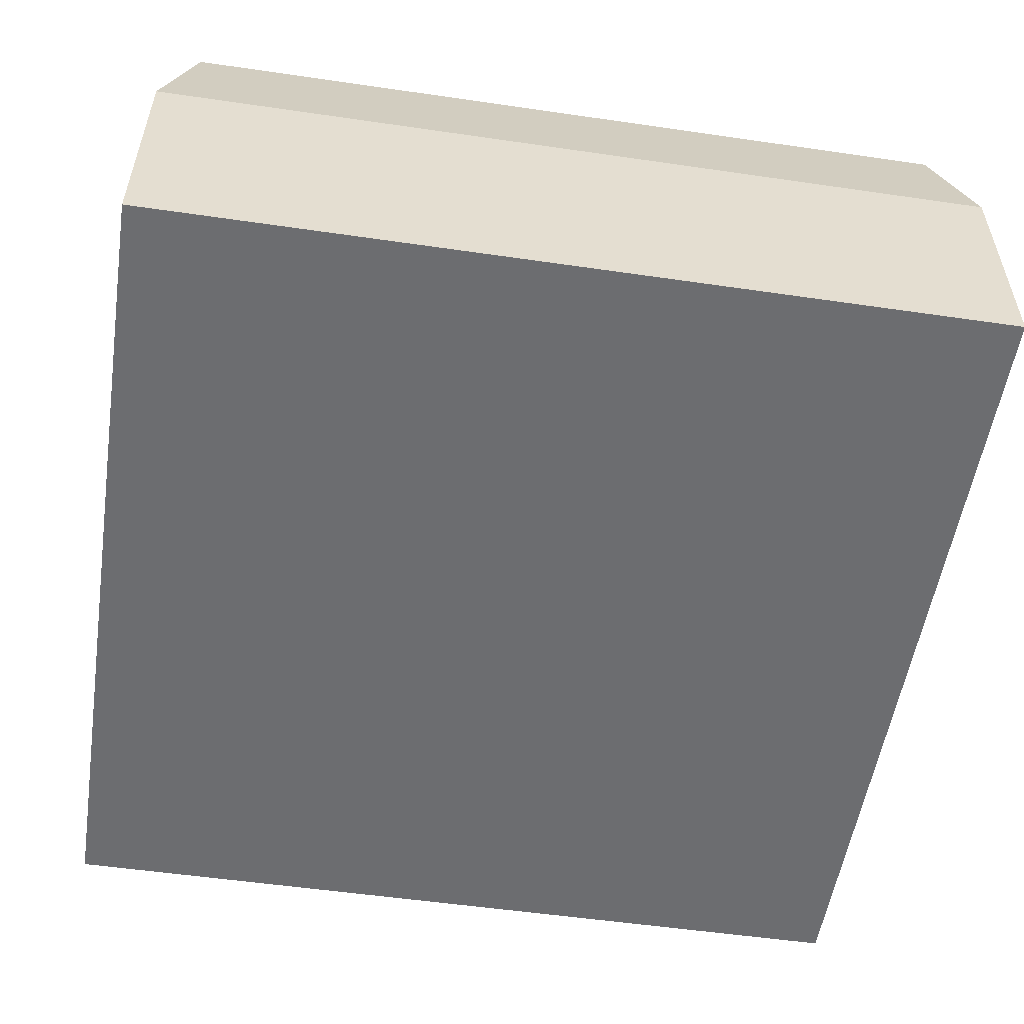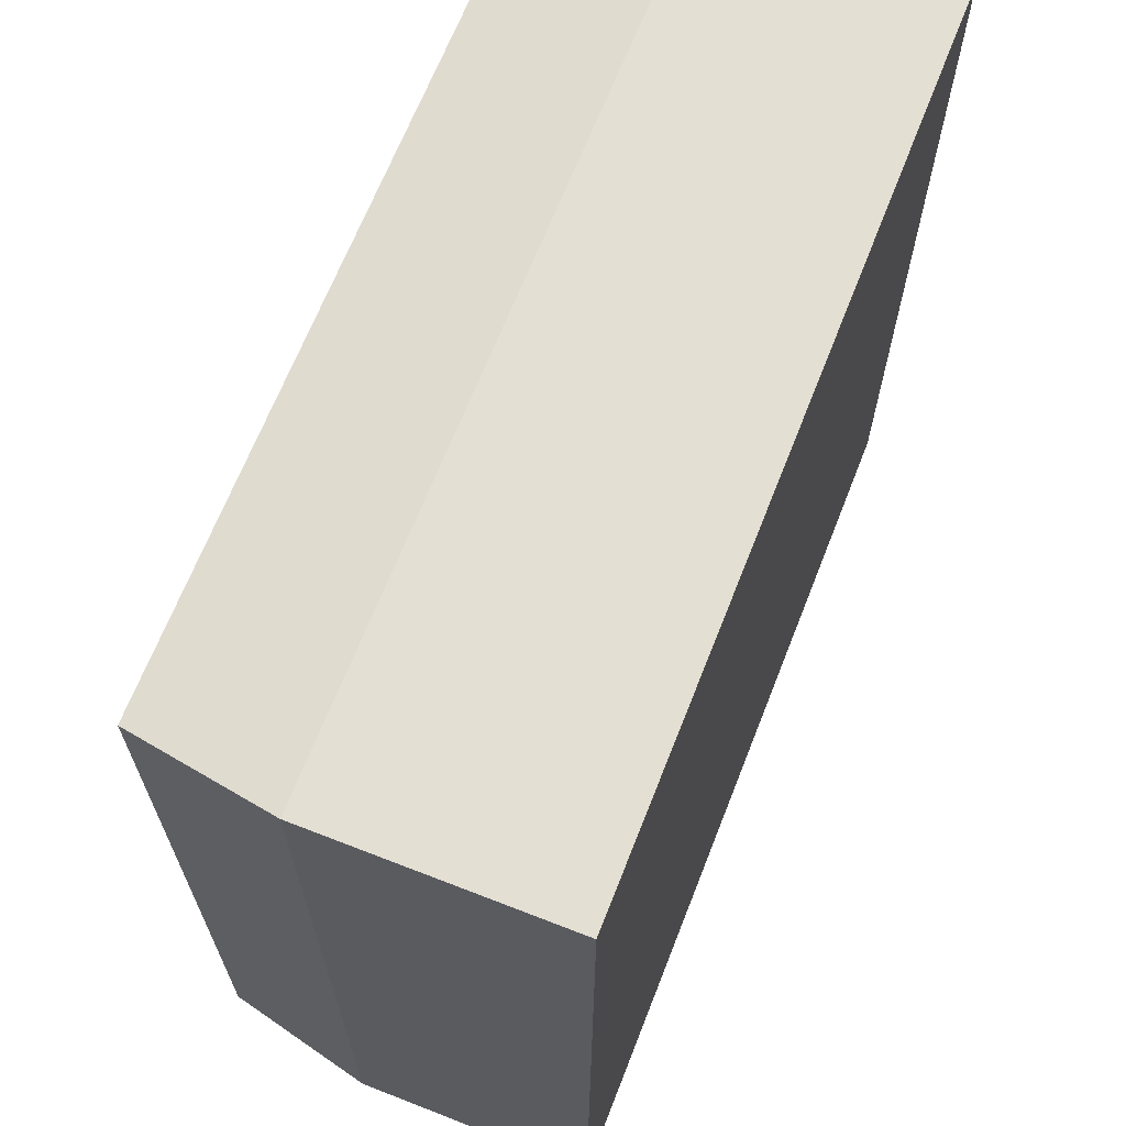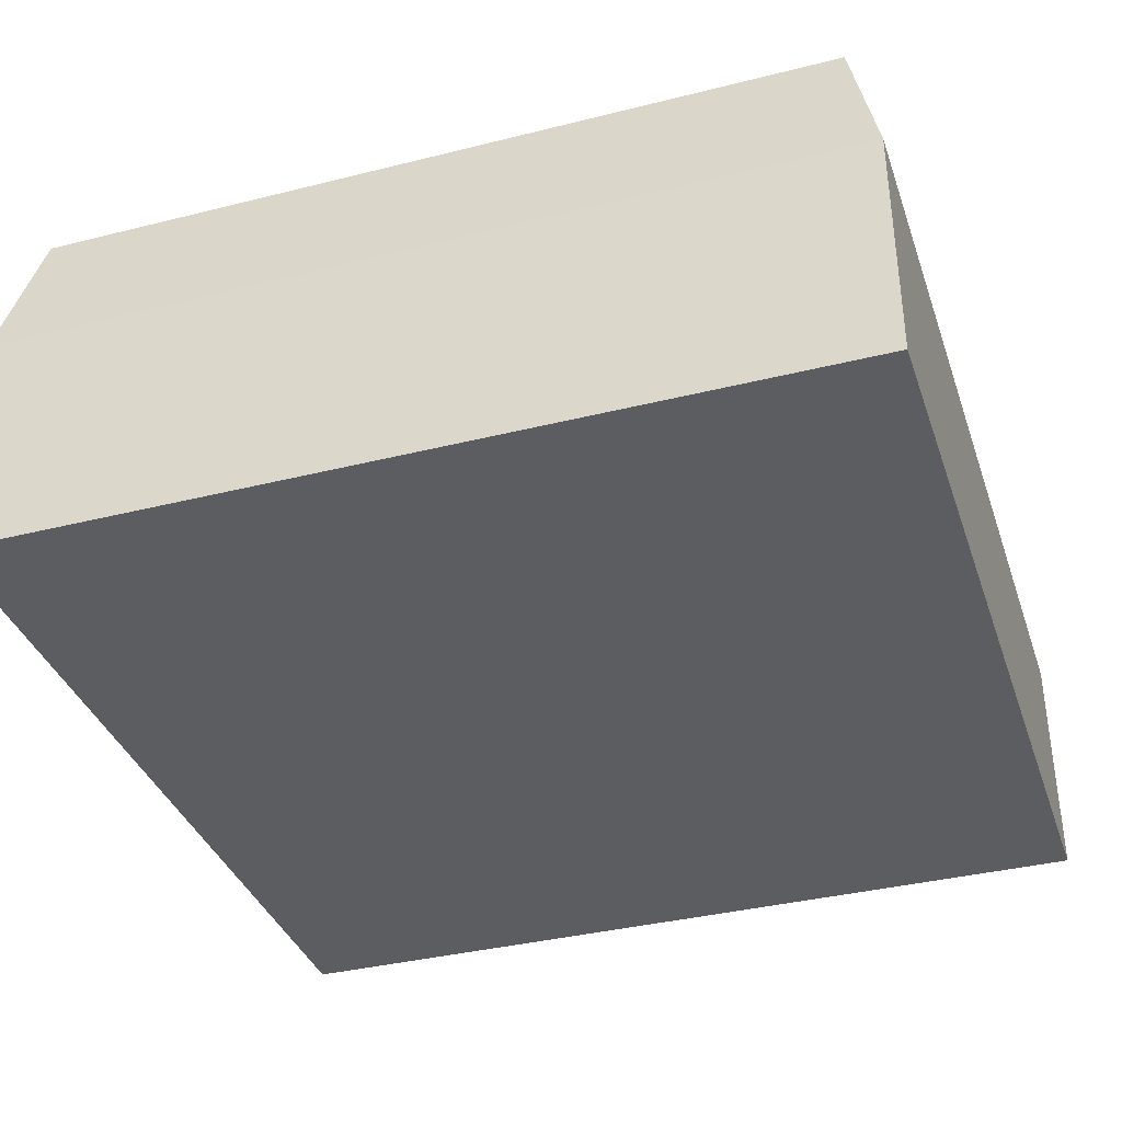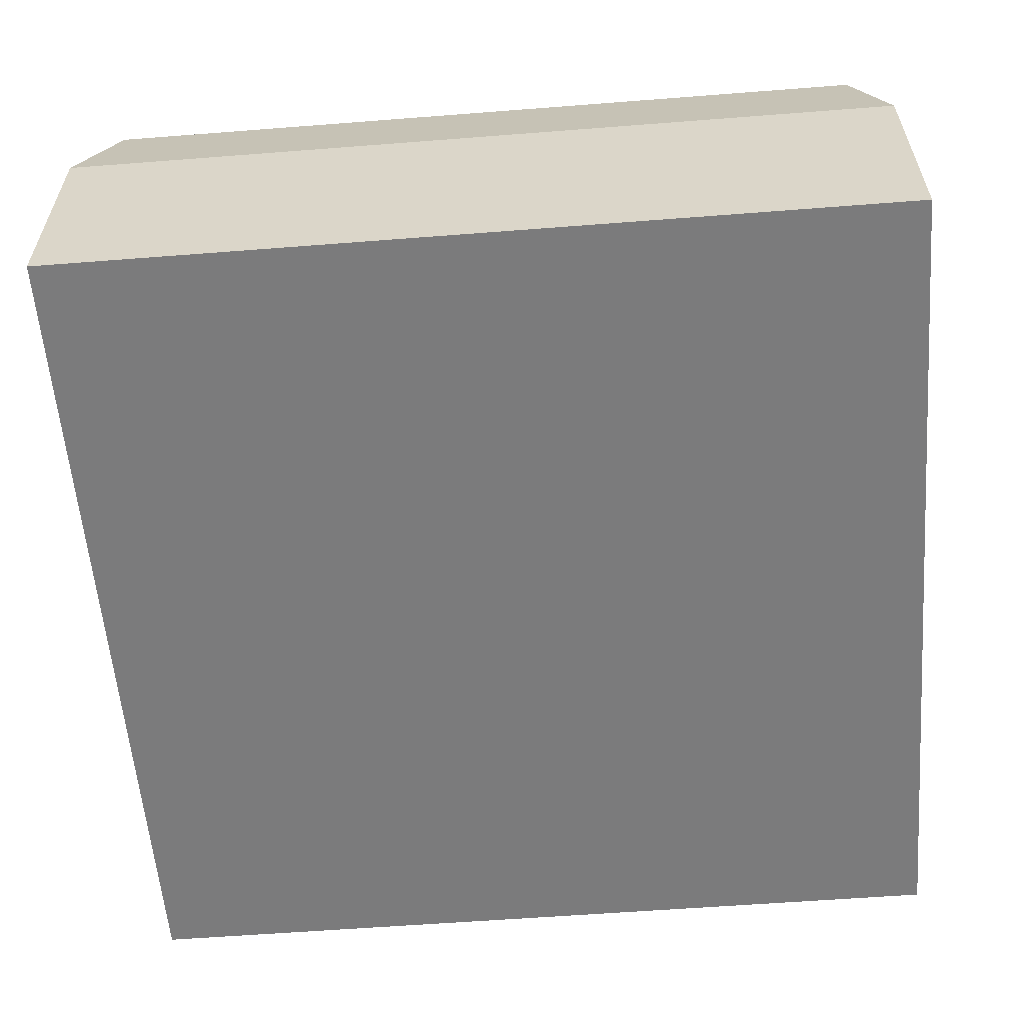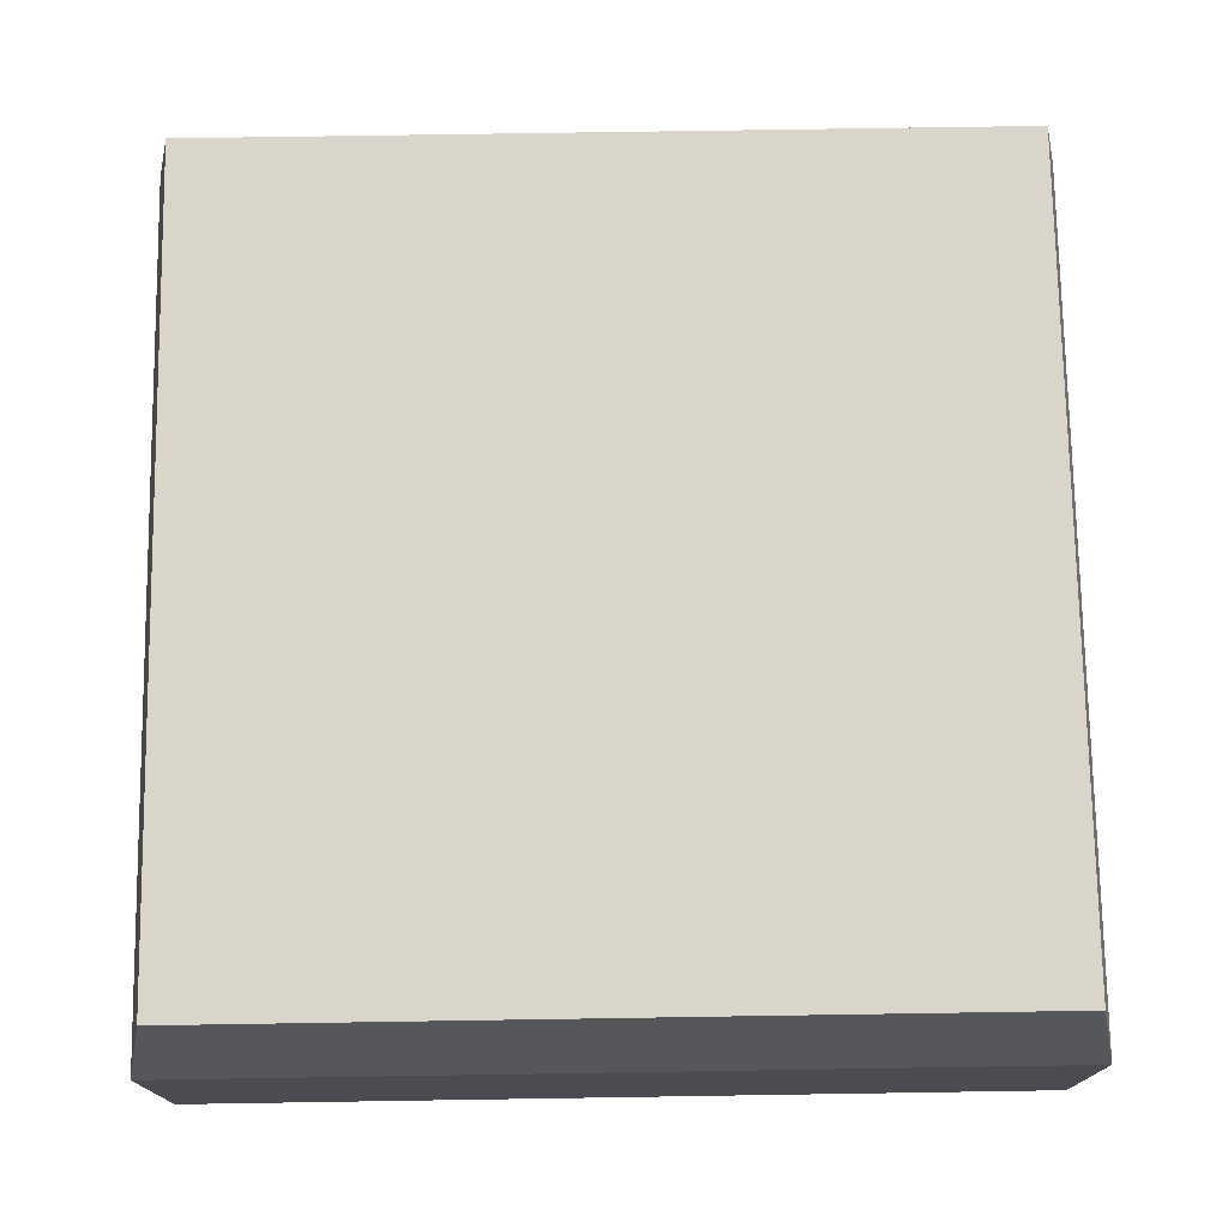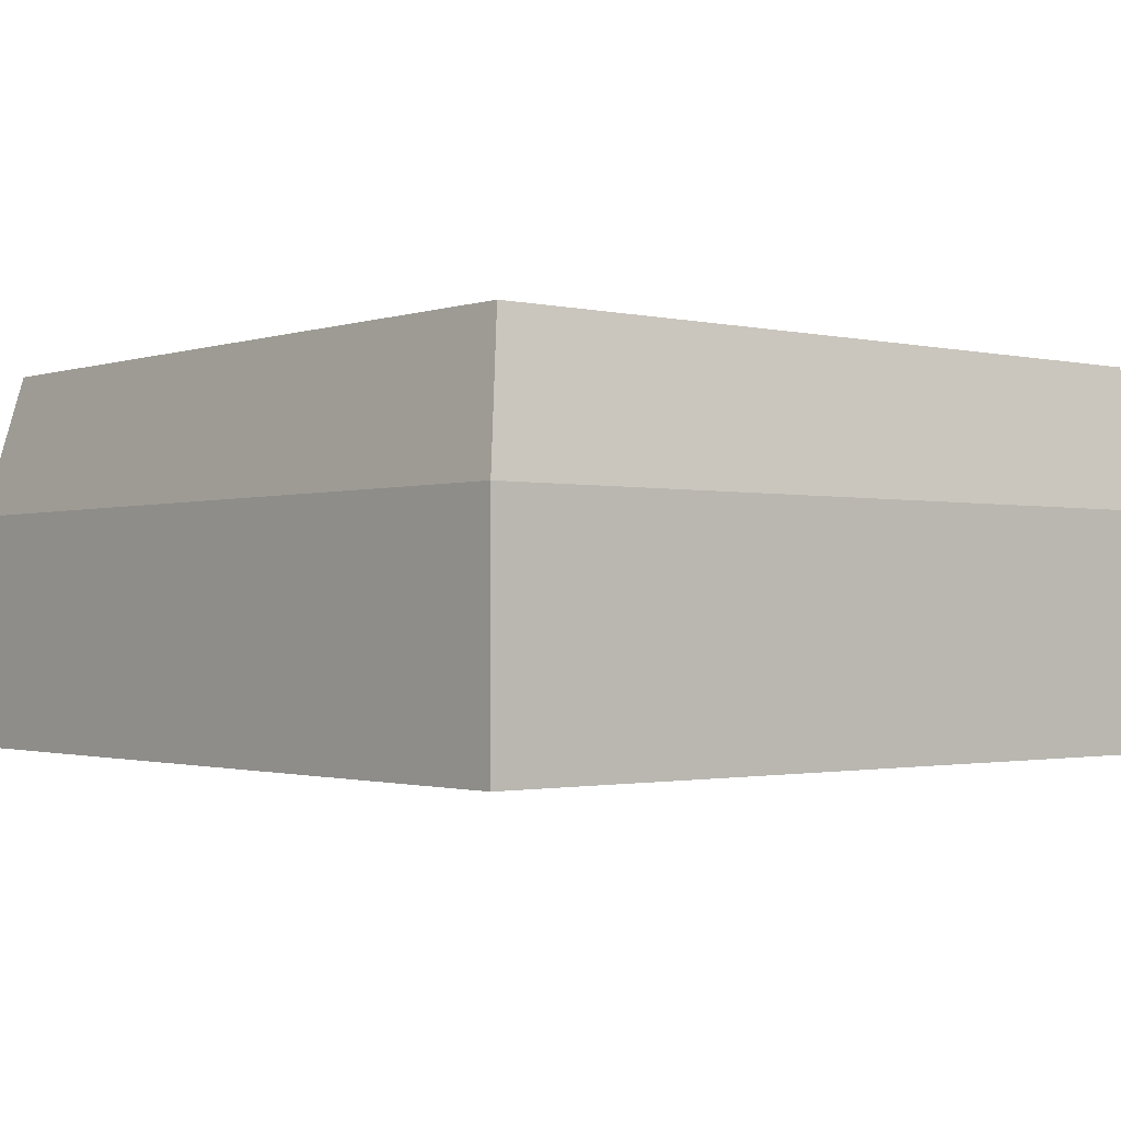
<metadata>
{"format":"obj","ext":"obj","renderer":"f3d","projection":"perspective","resolution":1024,"background":"white","views":[{"elev":-54.0,"azim":171.2,"up":"+Y"},{"elev":66.7,"azim":-68.6,"up":"+Z"},{"elev":-36.7,"azim":-72.0,"up":"+Y"},{"elev":-58.4,"azim":94.6,"up":"+Y"},{"elev":74.5,"azim":89.1,"up":"+Y"},{"elev":-1.4,"azim":-129.9,"up":"+Y"}]}
</metadata>
<code>
g towerSquareBaseBorder
v 0 2.8 0
v 0 0 0
v 0 2.8 10
v 0 0 10
v -10 0 0
v -10 2.8 0
v -10 0 10
v -10 2.8 10
v -0.35 4.5 0.35
v -0.35 4.5 9.65
v -9.65 4.5 0.35
v -9.65 4.5 9.65
v -1.025 4.5 1.025
v -8.975 4.5 1.025
v -8.975 4.5 8.975
v -1.025 4.5 8.975
f 2 1 3
f 3 4 2
f 6 5 7
f 7 8 6
f 3 1 9
f 9 10 3
f 11 6 8
f 8 12 11
f 2 4 7
f 7 5 2
f 7 4 3
f 3 8 7
f 2 5 6
f 6 1 2
f 1 6 11
f 11 9 1
f 8 3 10
f 10 12 8
f 13 10 9
f 9 11 13
f 11 14 13
f 11 15 14
f 10 13 16
f 16 12 10
f 16 15 12
f 15 11 12
f 16 13 14
f 14 15 16

</code>
